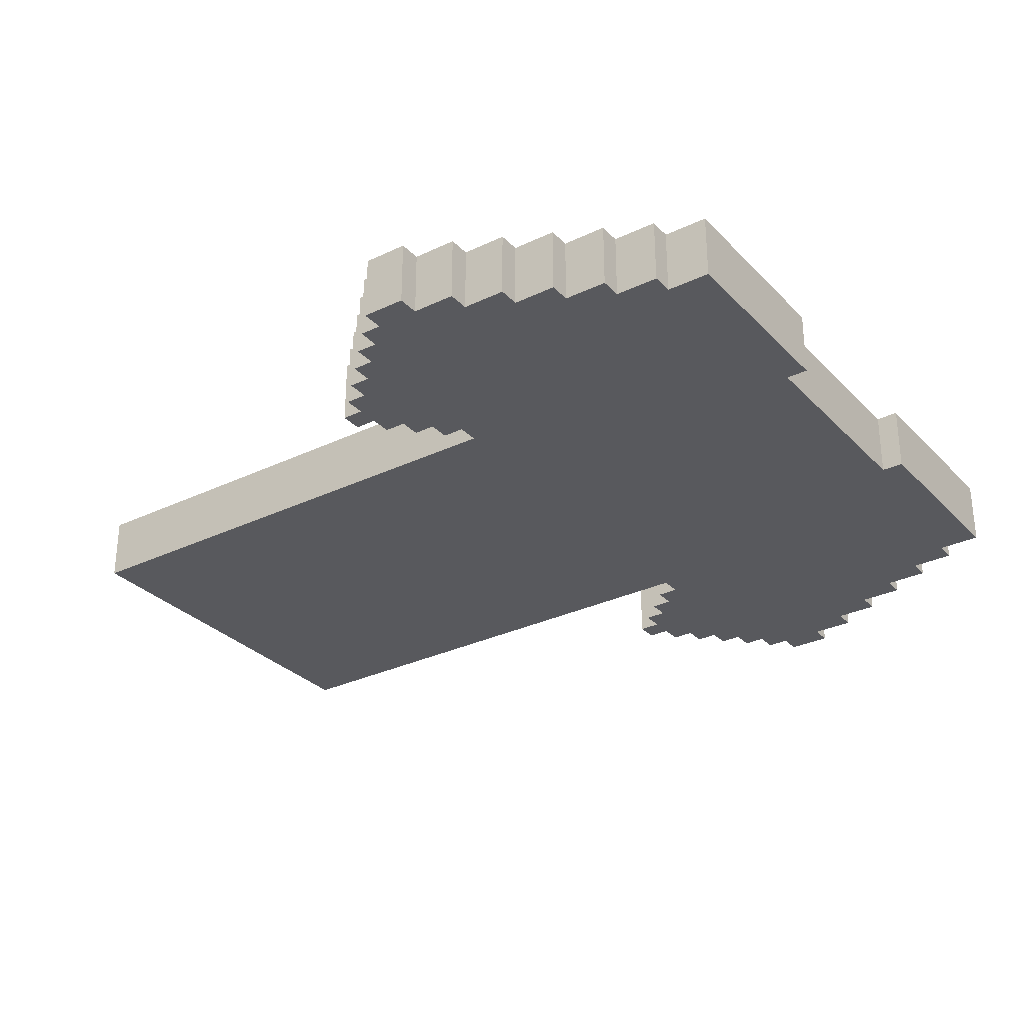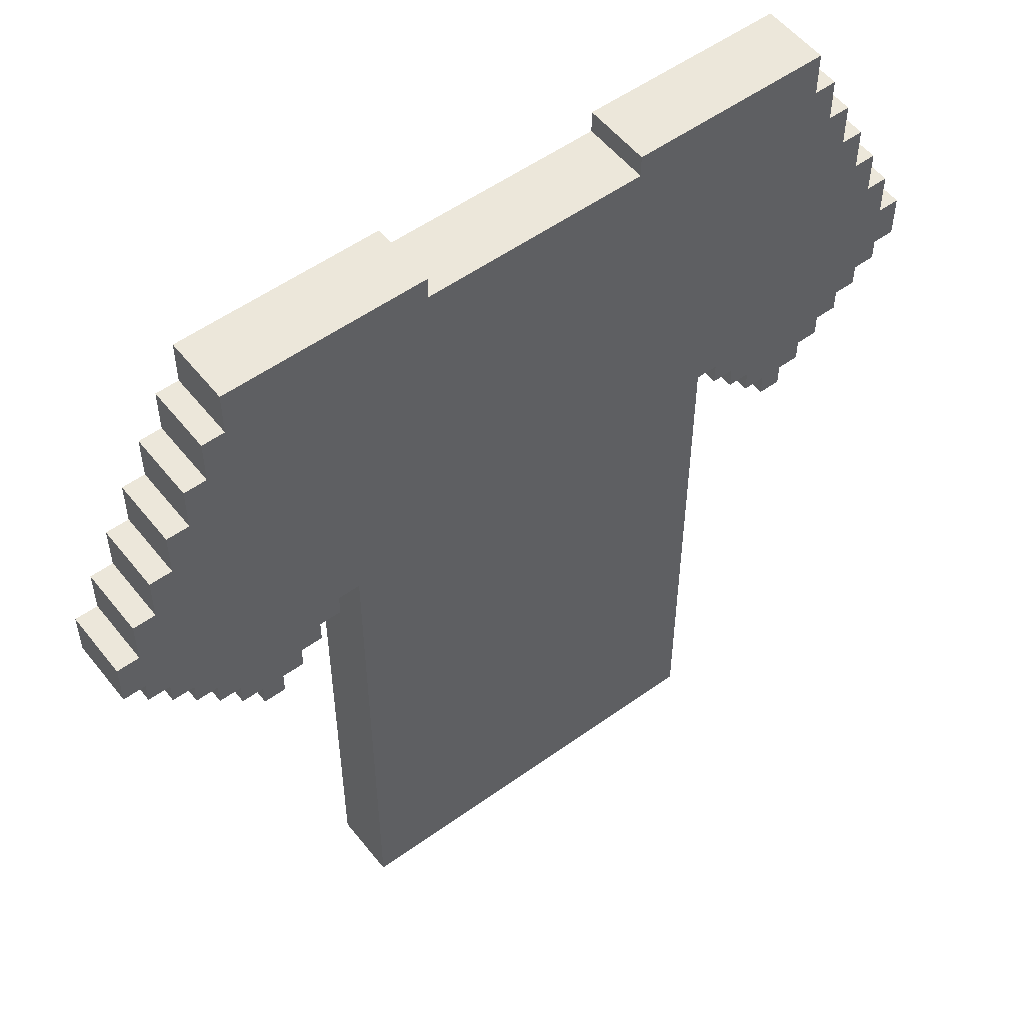
<metadata>
{"format":"obj","ext":"obj","renderer":"f3d","projection":"perspective","resolution":1024,"background":"white","views":[{"elev":-30.2,"azim":124.8,"up":"+Z"},{"elev":53.7,"azim":-37.5,"up":"+Y"}]}
</metadata>
<code>
o
v -2 2.6 0.2
v -2 2.6 -0.1
v -2 2.8 0.2
v -2 2.8 -0.1
v -1.9 2.5 0.2
v -1.9 2.5 -0.1
v -1.9 2.6 0.2
v -1.9 2.6 -0.1
v -1.9 2.8 0.2
v -1.9 2.8 -0.1
v -1.9 3 0.2
v -1.9 3 -0.1
v -1.8 2.4 0.2
v -1.8 2.4 -0.1
v -1.8 2.5 0.2
v -1.8 2.5 -0.1
v -1.8 3 0.2
v -1.8 3 -0.1
v -1.8 3.2 0.2
v -1.8 3.2 -0.1
v -1.7 2.3 0.2
v -1.7 2.3 -0.1
v -1.7 2.4 0.2
v -1.7 2.4 -0.1
v -1.7 3.2 0.2
v -1.7 3.2 -0.1
v -1.7 3.4 0.2
v -1.7 3.4 -0.1
v -1.6 2.2 0.2
v -1.6 2.2 -0.1
v -1.6 2.3 0.2
v -1.6 2.3 -0.1
v -1.6 3.4 0.2
v -1.6 3.4 -0.1
v -1.6 3.6 0.2
v -1.6 3.6 -0.1
v -1.5 2.1 0.2
v -1.5 2.1 -0.1
v -1.5 2.2 0.2
v -1.5 2.2 -0.1
v -1.5 3.6 0.2
v -1.5 3.6 -0.1
v -1.5 3.8 0.2
v -1.5 3.8 -0.1
v -1.4 2 0.2
v -1.4 2 -0.1
v -1.4 2.1 0.2
v -1.4 2.1 -0.1
v -1.4 3.8 0.2
v -1.4 3.8 -0.1
v -1.4 4 0.2
v -1.4 4 -0.1
v -0.9 0 0.2
v -0.9 0 -0.1
v -0.9 2.4 0.2
v -0.9 2.4 -0.1
v 0.5 3.9 0.2
v 0.5 3.9 -0.1
v 0.5 4 0.2
v 0.5 4 -0.1
v 1 2.3 0.2
v 1 2.3 -0.1
v 1 2.4 0.2
v 1 2.4 -0.1
v 1.1 2.2 0.2
v 1.1 2.2 -0.1
v 1.1 2.3 0.2
v 1.1 2.3 -0.1
v 1.2 2.1 0.2
v 1.2 2.1 -0.1
v 1.2 2.2 0.2
v 1.2 2.2 -0.1
v 1.3 2 0.2
v 1.3 2 -0.1
v 1.3 2.1 0.2
v 1.3 2.1 -0.1
v -1.3 2 0.2
v -1.3 2 -0.1
v -1.3 2.1 0.2
v -1.3 2.1 -0.1
v -1.2 2.1 0.2
v -1.2 2.1 -0.1
v -1.2 2.2 0.2
v -1.2 2.2 -0.1
v -1.1 2.2 0.2
v -1.1 2.2 -0.1
v -1.1 2.3 0.2
v -1.1 2.3 -0.1
v -1 2.3 0.2
v -1 2.3 -0.1
v -1 2.4 0.2
v -1 2.4 -0.1
v -0.5 3.9 0.2
v -0.5 3.9 -0.1
v -0.5 4 0.2
v -0.5 4 -0.1
v 0.9 0 0.2
v 0.9 0 -0.1
v 0.9 2.4 0.2
v 0.9 2.4 -0.1
v 1.4 2 0.2
v 1.4 2 -0.1
v 1.4 2.1 0.2
v 1.4 2.1 -0.1
v 1.4 3.8 0.2
v 1.4 3.8 -0.1
v 1.4 4 0.2
v 1.4 4 -0.1
v 1.5 2.1 0.2
v 1.5 2.1 -0.1
v 1.5 2.2 0.2
v 1.5 2.2 -0.1
v 1.5 3.6 0.2
v 1.5 3.6 -0.1
v 1.5 3.8 0.2
v 1.5 3.8 -0.1
v 1.6 2.2 0.2
v 1.6 2.2 -0.1
v 1.6 2.3 0.2
v 1.6 2.3 -0.1
v 1.6 3.4 0.2
v 1.6 3.4 -0.1
v 1.6 3.6 0.2
v 1.6 3.6 -0.1
v 1.7 2.3 0.2
v 1.7 2.3 -0.1
v 1.7 2.4 0.2
v 1.7 2.4 -0.1
v 1.7 3.2 0.2
v 1.7 3.2 -0.1
v 1.7 3.4 0.2
v 1.7 3.4 -0.1
v 1.8 2.4 0.2
v 1.8 2.4 -0.1
v 1.8 2.5 0.2
v 1.8 2.5 -0.1
v 1.8 3 0.2
v 1.8 3 -0.1
v 1.8 3.2 0.2
v 1.8 3.2 -0.1
v 1.9 2.5 0.2
v 1.9 2.5 -0.1
v 1.9 2.6 0.2
v 1.9 2.6 -0.1
v 1.9 2.8 0.2
v 1.9 2.8 -0.1
v 1.9 3 0.2
v 1.9 3 -0.1
v 2 2.6 0.2
v 2 2.6 -0.1
v 2 2.8 0.2
v 2 2.8 -0.1
v -2 2.6 0.2
v -2 2.8 0.2
v -1.9 2.5 0.2
v -1.9 2.6 0.2
v -1.9 2.7 0.2
v -1.9 2.8 0.2
v -1.9 3 0.2
v -1.8 2.4 0.2
v -1.8 2.5 0.2
v -1.8 2.6 0.2
v -1.8 2.7 0.2
v -1.8 3 0.2
v -1.8 3.2 0.2
v -1.7 2.3 0.2
v -1.7 2.4 0.2
v -1.7 2.5 0.2
v -1.7 2.6 0.2
v -1.7 3.2 0.2
v -1.7 3.4 0.2
v -1.6 2.2 0.2
v -1.6 2.3 0.2
v -1.6 2.4 0.2
v -1.6 2.5 0.2
v -1.6 3.4 0.2
v -1.6 3.6 0.2
v -1.5 2.1 0.2
v -1.5 2.2 0.2
v -1.5 2.3 0.2
v -1.5 2.4 0.2
v -1.5 3.6 0.2
v -1.5 3.8 0.2
v -1.4 2 0.2
v -1.4 2.1 0.2
v -1.4 2.2 0.2
v -1.4 2.3 0.2
v -1.4 3.8 0.2
v -1.4 4 0.2
v -1.3 2 0.2
v -1.3 2.1 0.2
v -1.2 2.1 0.2
v -1.2 2.2 0.2
v -1.1 2.2 0.2
v -1.1 2.3 0.2
v -1 2.3 0.2
v -1 2.4 0.2
v -0.9 0 0.2
v -0.9 2.4 0.2
v -0.7 2.1 0.2
v -0.7 2.8 0.2
v -0.7 3.9 0.2
v -0.7 4 0.2
v -0.6 2.1 0.2
v -0.6 2.4 0.2
v -0.6 2.5 0.2
v -0.6 2.8 0.2
v -0.6 3.8 0.2
v -0.6 3.9 0.2
v -0.5 3.9 0.2
v -0.5 4 0.2
v -0.4 2.1 0.2
v -0.4 2.4 0.2
v -0.4 2.5 0.2
v -0.4 2.8 0.2
v -0.3 2.1 0.2
v -0.3 2.8 0.2
v -0.2 2.2 0.2
v -0.2 2.7 0.2
v -0.1 2.1 0.2
v -0.1 2.2 0.2
v -0.1 2.7 0.2
v -0.1 2.8 0.2
v 0.1 2.1 0.2
v 0.1 2.2 0.2
v 0.1 2.7 0.2
v 0.1 2.8 0.2
v 0.2 2.2 0.2
v 0.2 2.7 0.2
v 0.3 2.7 0.2
v 0.3 2.8 0.2
v 0.5 2.1 0.2
v 0.5 2.7 0.2
v 0.5 3.9 0.2
v 0.5 4 0.2
v 0.6 2.1 0.2
v 0.6 2.7 0.2
v 0.6 3.8 0.2
v 0.6 3.9 0.2
v 0.7 3.9 0.2
v 0.7 4 0.2
v 0.8 2.7 0.2
v 0.8 2.8 0.2
v 0.9 0 0.2
v 0.9 2.4 0.2
v 1 2.3 0.2
v 1 2.4 0.2
v 1.1 2.2 0.2
v 1.1 2.3 0.2
v 1.2 2.1 0.2
v 1.2 2.2 0.2
v 1.3 2 0.2
v 1.3 2.1 0.2
v 1.4 2 0.2
v 1.4 2.1 0.2
v 1.4 2.2 0.2
v 1.4 2.3 0.2
v 1.4 3.8 0.2
v 1.4 4 0.2
v 1.5 2.1 0.2
v 1.5 2.2 0.2
v 1.5 2.3 0.2
v 1.5 2.4 0.2
v 1.5 3.6 0.2
v 1.5 3.8 0.2
v 1.6 2.2 0.2
v 1.6 2.3 0.2
v 1.6 2.4 0.2
v 1.6 2.5 0.2
v 1.6 3.4 0.2
v 1.6 3.6 0.2
v 1.7 2.3 0.2
v 1.7 2.4 0.2
v 1.7 2.5 0.2
v 1.7 2.6 0.2
v 1.7 3.2 0.2
v 1.7 3.4 0.2
v 1.8 2.4 0.2
v 1.8 2.5 0.2
v 1.8 2.6 0.2
v 1.8 2.7 0.2
v 1.8 3 0.2
v 1.8 3.2 0.2
v 1.9 2.5 0.2
v 1.9 2.6 0.2
v 1.9 2.7 0.2
v 1.9 2.8 0.2
v 1.9 3 0.2
v 2 2.6 0.2
v 2 2.8 0.2
v -2 2.6 -0.1
v -2 2.8 -0.1
v -1.9 2.5 -0.1
v -1.9 2.6 -0.1
v -1.9 2.7 -0.1
v -1.9 2.8 -0.1
v -1.9 3 -0.1
v -1.8 2.4 -0.1
v -1.8 2.5 -0.1
v -1.8 2.6 -0.1
v -1.8 2.7 -0.1
v -1.8 3 -0.1
v -1.8 3.2 -0.1
v -1.7 2.3 -0.1
v -1.7 2.4 -0.1
v -1.7 2.5 -0.1
v -1.7 2.6 -0.1
v -1.7 3.2 -0.1
v -1.7 3.4 -0.1
v -1.6 2.2 -0.1
v -1.6 2.3 -0.1
v -1.6 2.4 -0.1
v -1.6 2.5 -0.1
v -1.6 3.4 -0.1
v -1.6 3.6 -0.1
v -1.5 2.1 -0.1
v -1.5 2.2 -0.1
v -1.5 2.3 -0.1
v -1.5 2.4 -0.1
v -1.5 3.6 -0.1
v -1.5 3.8 -0.1
v -1.4 2 -0.1
v -1.4 2.1 -0.1
v -1.4 2.2 -0.1
v -1.4 2.3 -0.1
v -1.4 3.8 -0.1
v -1.4 4 -0.1
v -1.3 2 -0.1
v -1.3 2.1 -0.1
v -1.2 2.1 -0.1
v -1.2 2.2 -0.1
v -1.1 2.2 -0.1
v -1.1 2.3 -0.1
v -1 2.3 -0.1
v -1 2.4 -0.1
v -0.9 0 -0.1
v -0.9 2.4 -0.1
v -0.7 3.9 -0.1
v -0.7 4 -0.1
v -0.6 3.8 -0.1
v -0.6 3.9 -0.1
v -0.5 3.9 -0.1
v -0.5 4 -0.1
v 0.5 3.9 -0.1
v 0.5 4 -0.1
v 0.6 3.8 -0.1
v 0.6 3.9 -0.1
v 0.7 3.9 -0.1
v 0.7 4 -0.1
v 0.9 0 -0.1
v 0.9 2.4 -0.1
v 1 2.3 -0.1
v 1 2.4 -0.1
v 1.1 2.2 -0.1
v 1.1 2.3 -0.1
v 1.2 2.1 -0.1
v 1.2 2.2 -0.1
v 1.3 2 -0.1
v 1.3 2.1 -0.1
v 1.4 2 -0.1
v 1.4 2.1 -0.1
v 1.4 2.2 -0.1
v 1.4 2.3 -0.1
v 1.4 3.8 -0.1
v 1.4 4 -0.1
v 1.5 2.1 -0.1
v 1.5 2.2 -0.1
v 1.5 2.3 -0.1
v 1.5 2.4 -0.1
v 1.5 3.6 -0.1
v 1.5 3.8 -0.1
v 1.6 2.2 -0.1
v 1.6 2.3 -0.1
v 1.6 2.4 -0.1
v 1.6 2.5 -0.1
v 1.6 3.4 -0.1
v 1.6 3.6 -0.1
v 1.7 2.3 -0.1
v 1.7 2.4 -0.1
v 1.7 2.5 -0.1
v 1.7 2.6 -0.1
v 1.7 3.2 -0.1
v 1.7 3.4 -0.1
v 1.8 2.4 -0.1
v 1.8 2.5 -0.1
v 1.8 2.6 -0.1
v 1.8 2.7 -0.1
v 1.8 3 -0.1
v 1.8 3.2 -0.1
v 1.9 2.5 -0.1
v 1.9 2.6 -0.1
v 1.9 2.7 -0.1
v 1.9 2.8 -0.1
v 1.9 3 -0.1
v 2 2.6 -0.1
v 2 2.8 -0.1
v -0.9 0 0.2
v 0.9 0 0.2
v -0.9 0 -0.1
v 0.9 0 -0.1
v -1.4 2 0.2
v -1.3 2 0.2
v 1.3 2 0.2
v 1.4 2 0.2
v -1.4 2 -0.1
v -1.3 2 -0.1
v 1.3 2 -0.1
v 1.4 2 -0.1
v -1.5 2.1 0.2
v -1.4 2.1 0.2
v -1.3 2.1 0.2
v -1.2 2.1 0.2
v 1.2 2.1 0.2
v 1.3 2.1 0.2
v 1.4 2.1 0.2
v 1.5 2.1 0.2
v -1.5 2.1 -0.1
v -1.4 2.1 -0.1
v -1.3 2.1 -0.1
v -1.2 2.1 -0.1
v 1.2 2.1 -0.1
v 1.3 2.1 -0.1
v 1.4 2.1 -0.1
v 1.5 2.1 -0.1
v -1.6 2.2 0.2
v -1.5 2.2 0.2
v -1.2 2.2 0.2
v -1.1 2.2 0.2
v 1.1 2.2 0.2
v 1.2 2.2 0.2
v 1.5 2.2 0.2
v 1.6 2.2 0.2
v -1.6 2.2 -0.1
v -1.5 2.2 -0.1
v -1.2 2.2 -0.1
v -1.1 2.2 -0.1
v 1.1 2.2 -0.1
v 1.2 2.2 -0.1
v 1.5 2.2 -0.1
v 1.6 2.2 -0.1
v -1.7 2.3 0.2
v -1.6 2.3 0.2
v -1.1 2.3 0.2
v -1 2.3 0.2
v 1 2.3 0.2
v 1.1 2.3 0.2
v 1.6 2.3 0.2
v 1.7 2.3 0.2
v -1.7 2.3 -0.1
v -1.6 2.3 -0.1
v -1.1 2.3 -0.1
v -1 2.3 -0.1
v 1 2.3 -0.1
v 1.1 2.3 -0.1
v 1.6 2.3 -0.1
v 1.7 2.3 -0.1
v -1.8 2.4 0.2
v -1.7 2.4 0.2
v -1 2.4 0.2
v -0.9 2.4 0.2
v 0.9 2.4 0.2
v 1 2.4 0.2
v 1.7 2.4 0.2
v 1.8 2.4 0.2
v -1.8 2.4 -0.1
v -1.7 2.4 -0.1
v -1 2.4 -0.1
v -0.9 2.4 -0.1
v 0.9 2.4 -0.1
v 1 2.4 -0.1
v 1.7 2.4 -0.1
v 1.8 2.4 -0.1
v -1.9 2.5 0.2
v -1.8 2.5 0.2
v 1.8 2.5 0.2
v 1.9 2.5 0.2
v -1.9 2.5 -0.1
v -1.8 2.5 -0.1
v 1.8 2.5 -0.1
v 1.9 2.5 -0.1
v -2 2.6 0.2
v -1.9 2.6 0.2
v 1.9 2.6 0.2
v 2 2.6 0.2
v -2 2.6 -0.1
v -1.9 2.6 -0.1
v 1.9 2.6 -0.1
v 2 2.6 -0.1
v -2 2.8 0.2
v -1.9 2.8 0.2
v 1.9 2.8 0.2
v 2 2.8 0.2
v -2 2.8 -0.1
v -1.9 2.8 -0.1
v 1.9 2.8 -0.1
v 2 2.8 -0.1
v -1.9 3 0.2
v -1.8 3 0.2
v 1.8 3 0.2
v 1.9 3 0.2
v -1.9 3 -0.1
v -1.8 3 -0.1
v 1.8 3 -0.1
v 1.9 3 -0.1
v -1.8 3.2 0.2
v -1.7 3.2 0.2
v 1.7 3.2 0.2
v 1.8 3.2 0.2
v -1.8 3.2 -0.1
v -1.7 3.2 -0.1
v 1.7 3.2 -0.1
v 1.8 3.2 -0.1
v -1.7 3.4 0.2
v -1.6 3.4 0.2
v 1.6 3.4 0.2
v 1.7 3.4 0.2
v -1.7 3.4 -0.1
v -1.6 3.4 -0.1
v 1.6 3.4 -0.1
v 1.7 3.4 -0.1
v -1.6 3.6 0.2
v -1.5 3.6 0.2
v 1.5 3.6 0.2
v 1.6 3.6 0.2
v -1.6 3.6 -0.1
v -1.5 3.6 -0.1
v 1.5 3.6 -0.1
v 1.6 3.6 -0.1
v -1.5 3.8 0.2
v -1.4 3.8 0.2
v 1.4 3.8 0.2
v 1.5 3.8 0.2
v -1.5 3.8 -0.1
v -1.4 3.8 -0.1
v 1.4 3.8 -0.1
v 1.5 3.8 -0.1
v -0.5 3.9 0.2
v 0.5 3.9 0.2
v -0.5 3.9 -0.1
v 0.5 3.9 -0.1
v -1.4 4 0.2
v -0.7 4 0.2
v -0.5 4 0.2
v 0.5 4 0.2
v 0.7 4 0.2
v 1.4 4 0.2
v -1.4 4 -0.1
v -0.7 4 -0.1
v -0.5 4 -0.1
v 0.5 4 -0.1
v 0.7 4 -0.1
v 1.4 4 -0.1
f 3 2 1
f 4 2 3
f 7 6 5
f 8 6 7
f 11 10 9
f 12 10 11
f 15 14 13
f 16 14 15
f 19 18 17
f 20 18 19
f 23 22 21
f 24 22 23
f 27 26 25
f 28 26 27
f 31 30 29
f 32 30 31
f 35 34 33
f 36 34 35
f 39 38 37
f 40 38 39
f 43 42 41
f 44 42 43
f 47 46 45
f 48 46 47
f 51 50 49
f 52 50 51
f 55 54 53
f 56 54 55
f 59 58 57
f 60 58 59
f 63 62 61
f 64 62 63
f 67 66 65
f 68 66 67
f 71 70 69
f 72 70 71
f 75 74 73
f 76 74 75
f 77 78 79
f 79 78 80
f 81 82 83
f 83 82 84
f 85 86 87
f 87 86 88
f 89 90 91
f 91 90 92
f 93 94 95
f 95 94 96
f 97 98 99
f 99 98 100
f 101 102 103
f 103 102 104
f 105 106 107
f 107 106 108
f 109 110 111
f 111 110 112
f 113 114 115
f 115 114 116
f 117 118 119
f 119 118 120
f 121 122 123
f 123 122 124
f 125 126 127
f 127 126 128
f 129 130 131
f 131 130 132
f 133 134 135
f 135 134 136
f 137 138 139
f 139 138 140
f 141 142 143
f 143 142 144
f 145 146 147
f 147 146 148
f 149 150 151
f 151 150 152
f 156 154 153
f 157 154 156
f 158 154 157
f 161 156 155
f 161 157 156
f 162 157 161
f 163 159 158
f 163 157 162
f 163 158 157
f 164 159 163
f 167 162 161
f 167 161 160
f 168 162 167
f 169 165 164
f 169 162 168
f 169 164 163
f 169 163 162
f 170 165 169
f 173 168 167
f 173 167 166
f 174 168 173
f 175 171 170
f 175 168 174
f 175 170 169
f 175 169 168
f 176 171 175
f 179 174 173
f 179 173 172
f 180 174 179
f 181 177 176
f 181 174 180
f 181 176 175
f 181 175 174
f 182 177 181
f 185 180 179
f 185 179 178
f 186 180 185
f 187 183 182
f 187 180 186
f 187 182 181
f 187 181 180
f 188 183 187
f 190 186 185
f 190 185 184
f 191 186 190
f 192 186 191
f 193 189 188
f 193 186 192
f 193 188 187
f 193 187 186
f 194 189 193
f 195 189 194
f 196 189 195
f 197 189 196
f 199 189 197
f 200 199 198
f 201 189 199
f 201 199 200
f 202 189 201
f 203 189 202
f 204 200 198
f 204 201 200
f 205 201 204
f 206 201 205
f 207 202 201
f 207 201 206
f 208 202 207
f 209 203 202
f 209 202 208
f 210 209 208
f 210 203 209
f 211 203 210
f 212 204 198
f 212 205 204
f 213 206 205
f 213 205 212
f 214 208 207
f 214 206 213
f 214 207 206
f 215 208 214
f 216 213 212
f 216 212 198
f 216 215 214
f 216 214 213
f 217 208 215
f 217 215 216
f 218 217 216
f 219 217 218
f 220 216 198
f 220 218 216
f 221 219 218
f 221 218 220
f 222 217 219
f 222 219 221
f 223 208 217
f 223 217 222
f 224 221 220
f 224 220 198
f 225 222 221
f 225 221 224
f 226 223 222
f 226 222 225
f 227 208 223
f 227 223 226
f 228 226 225
f 228 225 224
f 229 227 226
f 229 226 228
f 230 229 228
f 230 227 229
f 231 208 227
f 231 227 230
f 232 230 228
f 232 224 198
f 232 228 224
f 233 231 230
f 233 230 232
f 234 210 208
f 236 232 198
f 236 233 232
f 237 231 233
f 237 233 236
f 238 208 231
f 238 235 234
f 238 234 208
f 239 235 238
f 240 239 238
f 240 235 239
f 241 235 240
f 242 231 237
f 242 237 236
f 243 241 240
f 243 231 242
f 243 238 231
f 243 240 238
f 244 236 198
f 244 242 236
f 244 243 242
f 245 243 244
f 247 243 245
f 249 247 246
f 251 249 248
f 253 251 250
f 254 253 252
f 255 251 253
f 255 253 254
f 256 249 251
f 256 251 255
f 257 247 249
f 257 249 256
f 258 241 243
f 258 247 257
f 258 243 247
f 259 241 258
f 260 257 256
f 260 256 255
f 261 257 260
f 262 258 257
f 262 257 261
f 263 258 262
f 264 258 263
f 265 258 264
f 266 262 261
f 266 263 262
f 267 263 266
f 268 264 263
f 268 263 267
f 269 264 268
f 270 264 269
f 271 264 270
f 272 268 267
f 272 269 268
f 273 269 272
f 274 270 269
f 274 269 273
f 275 270 274
f 276 270 275
f 277 270 276
f 278 274 273
f 278 275 274
f 279 275 278
f 280 276 275
f 280 275 279
f 281 276 280
f 282 276 281
f 283 276 282
f 284 280 279
f 284 281 280
f 285 281 284
f 286 282 281
f 286 281 285
f 287 282 286
f 288 282 287
f 289 286 285
f 289 287 286
f 290 287 289
f 291 292 294
f 294 292 295
f 295 292 296
f 293 294 299
f 294 295 299
f 299 295 300
f 296 297 301
f 300 295 301
f 295 296 301
f 301 297 302
f 299 300 305
f 298 299 305
f 305 300 306
f 302 303 307
f 306 300 307
f 301 302 307
f 300 301 307
f 307 303 308
f 305 306 311
f 304 305 311
f 311 306 312
f 308 309 313
f 312 306 313
f 307 308 313
f 306 307 313
f 313 309 314
f 311 312 317
f 310 311 317
f 317 312 318
f 314 315 319
f 318 312 319
f 313 314 319
f 312 313 319
f 319 315 320
f 317 318 323
f 316 317 323
f 323 318 324
f 320 321 325
f 324 318 325
f 319 320 325
f 318 319 325
f 325 321 326
f 323 324 328
f 322 323 328
f 328 324 329
f 329 324 330
f 326 327 331
f 330 324 331
f 325 326 331
f 324 325 331
f 331 327 332
f 332 327 333
f 333 327 334
f 334 327 335
f 335 327 337
f 337 327 338
f 336 337 338
f 338 327 339
f 336 338 340
f 338 339 341
f 340 338 341
f 340 341 342
f 341 339 342
f 342 339 343
f 340 342 344
f 336 340 346
f 344 345 346
f 340 344 346
f 346 345 347
f 346 347 348
f 347 345 348
f 348 345 349
f 336 346 350
f 346 348 350
f 348 349 350
f 350 349 351
f 351 349 353
f 352 353 355
f 354 355 357
f 356 357 359
f 358 359 360
f 359 357 361
f 360 359 361
f 357 355 362
f 361 357 362
f 355 353 363
f 362 355 363
f 353 349 364
f 363 353 364
f 364 349 365
f 362 363 366
f 361 362 366
f 366 363 367
f 363 364 368
f 367 363 368
f 368 364 369
f 369 364 370
f 370 364 371
f 367 368 372
f 368 369 372
f 372 369 373
f 369 370 374
f 373 369 374
f 374 370 375
f 375 370 376
f 376 370 377
f 373 374 378
f 374 375 378
f 378 375 379
f 375 376 380
f 379 375 380
f 380 376 381
f 381 376 382
f 382 376 383
f 379 380 384
f 380 381 384
f 384 381 385
f 381 382 386
f 385 381 386
f 386 382 387
f 387 382 388
f 388 382 389
f 385 386 390
f 386 387 390
f 390 387 391
f 387 388 392
f 391 387 392
f 392 388 393
f 393 388 394
f 391 392 395
f 392 393 395
f 395 393 396
f 399 398 397
f 400 398 399
f 405 402 401
f 406 402 405
f 407 404 403
f 408 404 407
f 417 410 409
f 418 410 417
f 419 412 411
f 420 412 419
f 421 414 413
f 422 414 421
f 423 416 415
f 424 416 423
f 433 426 425
f 434 426 433
f 435 428 427
f 436 428 435
f 437 430 429
f 438 430 437
f 439 432 431
f 440 432 439
f 449 442 441
f 450 442 449
f 451 444 443
f 452 444 451
f 453 446 445
f 454 446 453
f 455 448 447
f 456 448 455
f 465 458 457
f 466 458 465
f 467 460 459
f 468 460 467
f 469 462 461
f 470 462 469
f 471 464 463
f 472 464 471
f 477 474 473
f 478 474 477
f 479 476 475
f 480 476 479
f 485 482 481
f 486 482 485
f 487 484 483
f 488 484 487
f 489 490 493
f 493 490 494
f 491 492 495
f 495 492 496
f 497 498 501
f 501 498 502
f 499 500 503
f 503 500 504
f 505 506 509
f 509 506 510
f 507 508 511
f 511 508 512
f 513 514 517
f 517 514 518
f 515 516 519
f 519 516 520
f 521 522 525
f 525 522 526
f 523 524 527
f 527 524 528
f 529 530 533
f 533 530 534
f 531 532 535
f 535 532 536
f 537 538 539
f 539 538 540
f 541 542 547
f 542 543 548
f 547 542 548
f 548 543 549
f 544 545 550
f 545 546 551
f 550 545 551
f 551 546 552

</code>
